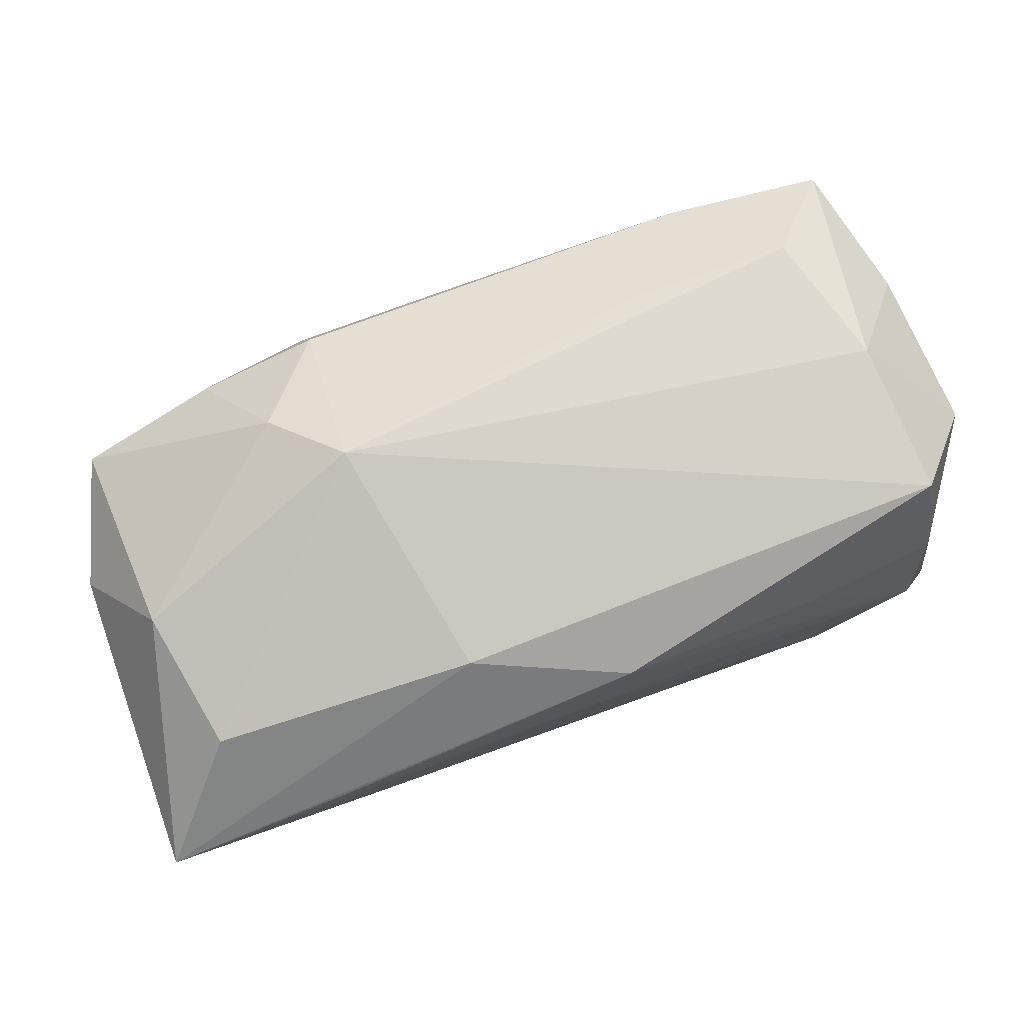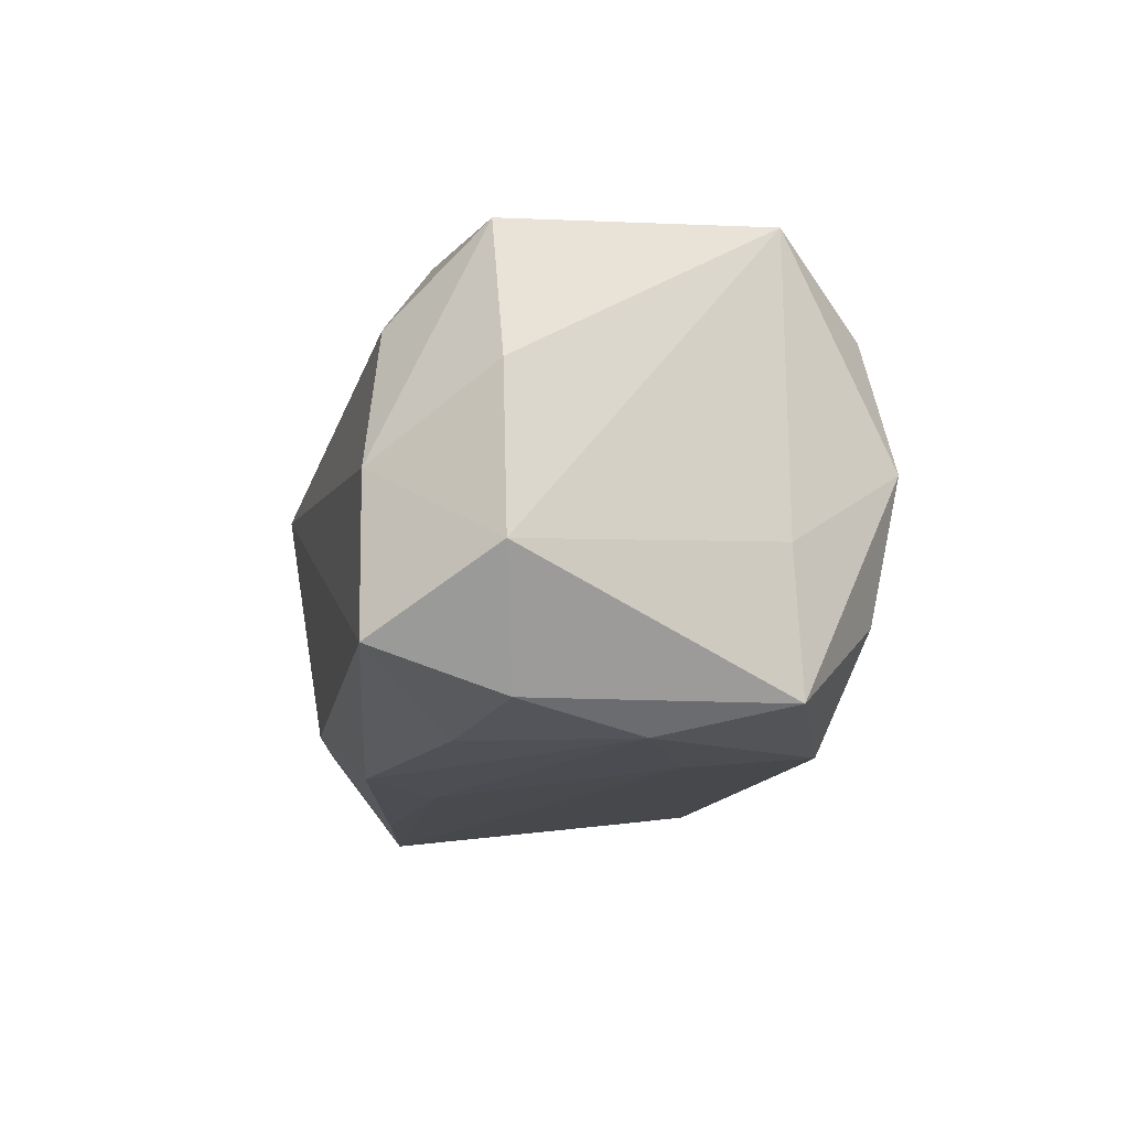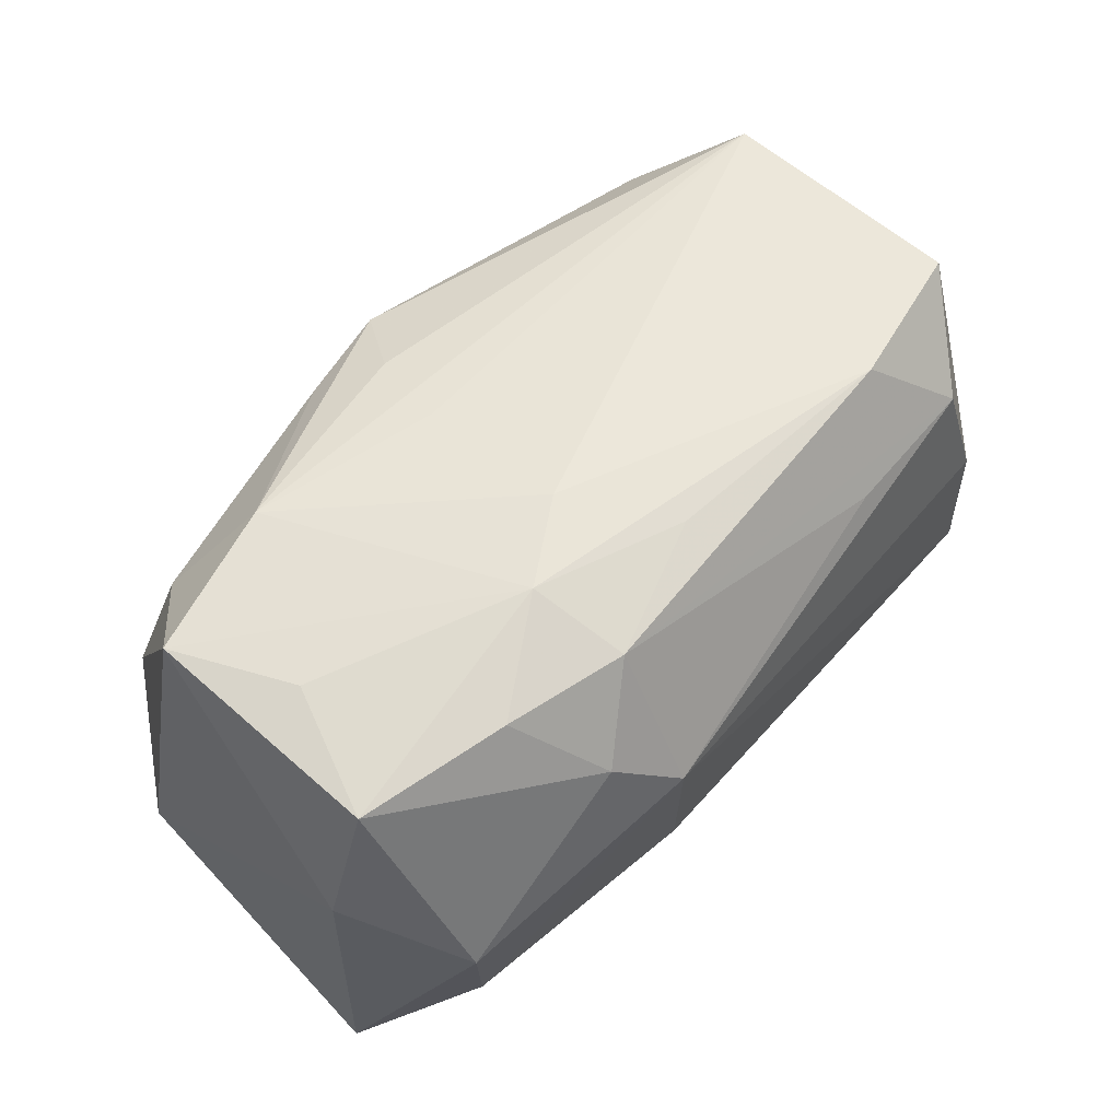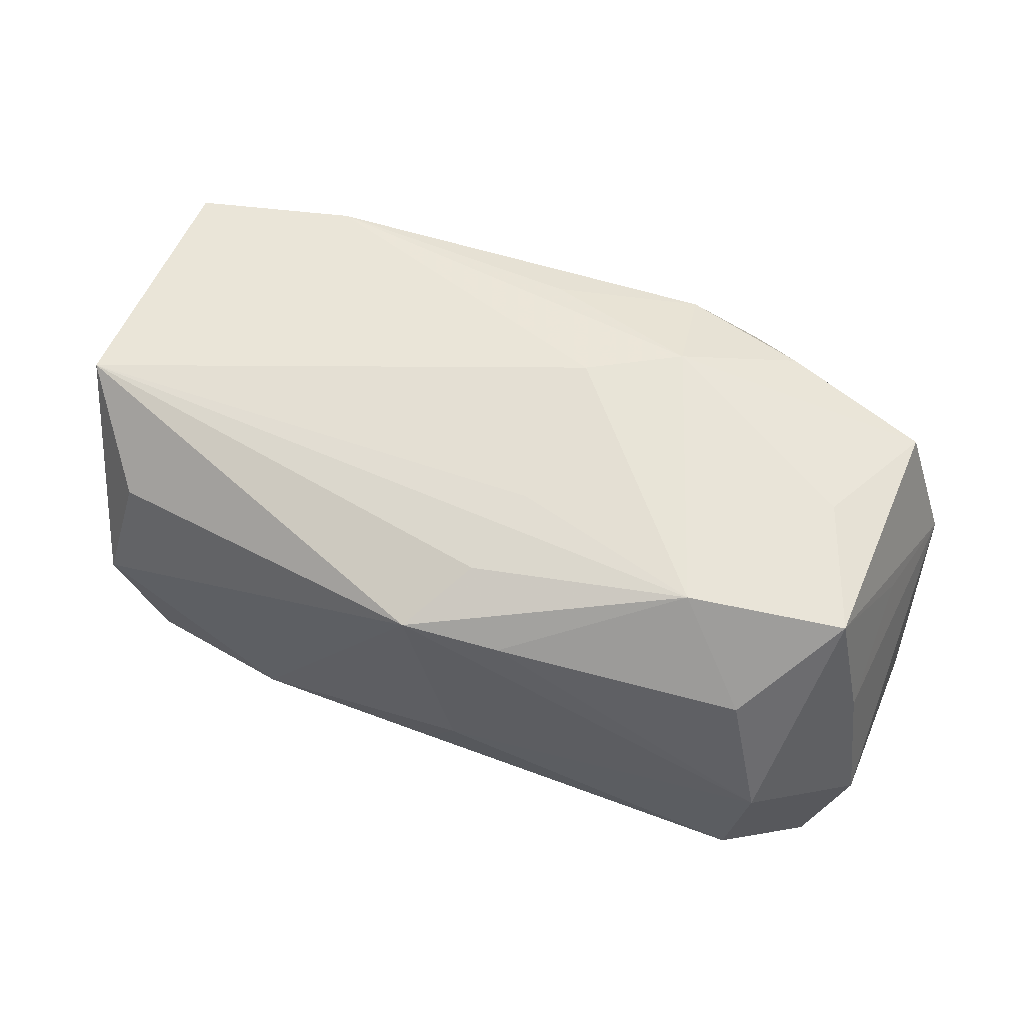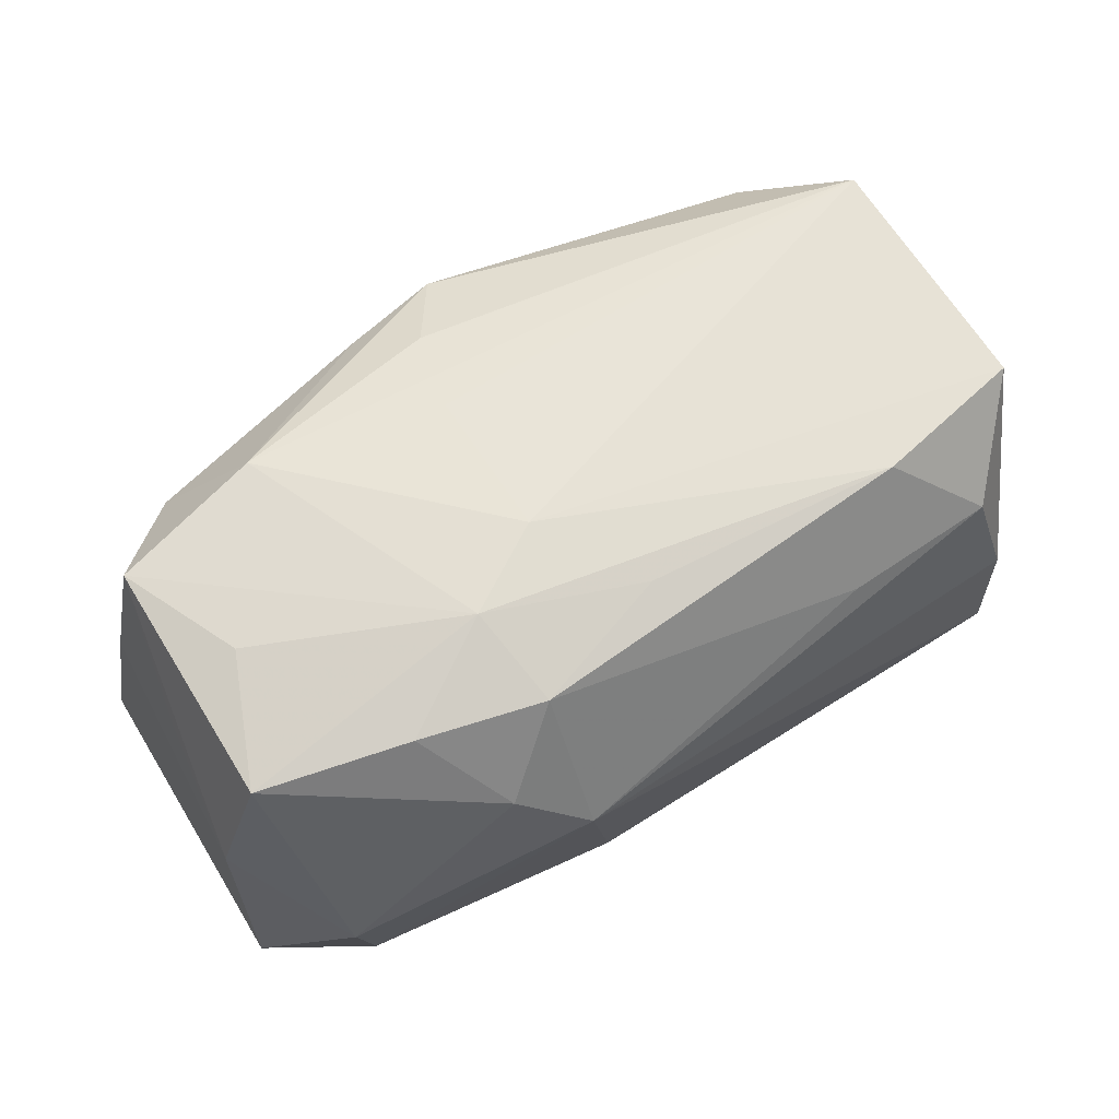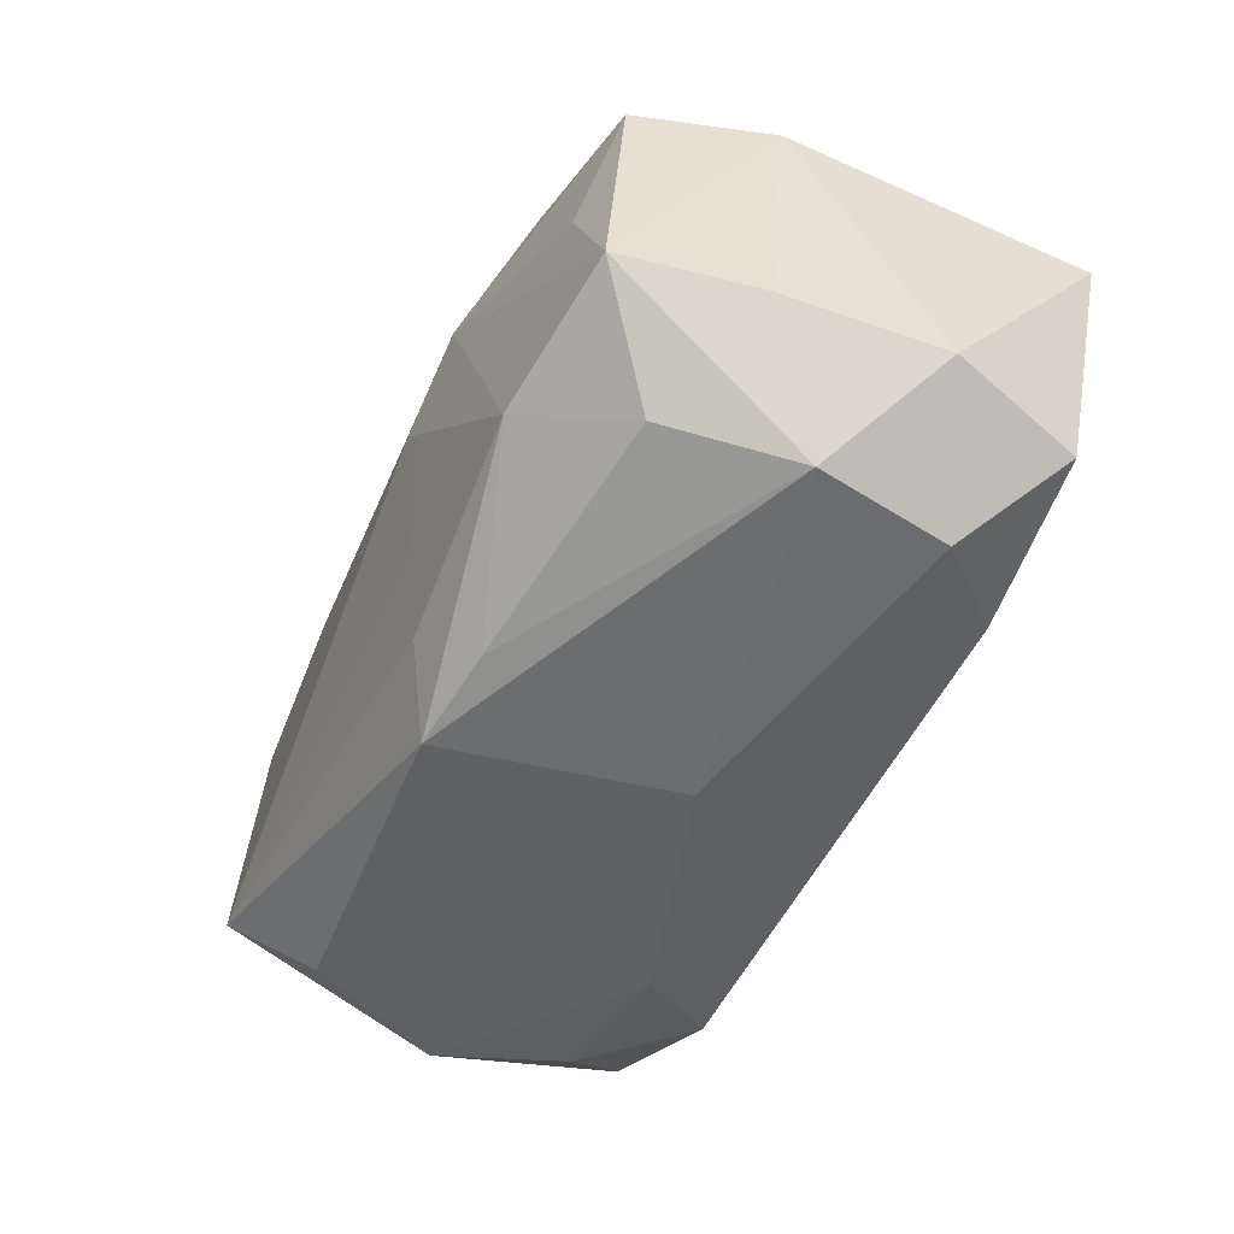
<metadata>
{"format":"obj","ext":"obj","renderer":"f3d","projection":"perspective","resolution":1024,"background":"white","views":[{"elev":78.9,"azim":159.7,"up":"+Y"},{"elev":-13.3,"azim":-103.5,"up":"+Z"},{"elev":58.3,"azim":127.5,"up":"+Z"},{"elev":57.1,"azim":18.3,"up":"+Z"},{"elev":65.3,"azim":143.8,"up":"+Z"},{"elev":-56.5,"azim":63.8,"up":"+Y"}]}
</metadata>
<code>
v -0.02924 -0.01573 -0.009774
v 0.0195 -0.01448 0.01859
v 0.03495 -0.002956 0.01029
v 0.01985 -0.01606 -0.01762
v -0.02747 0.0196 0.01037
v -0.03138 0.01089 -0.01617
v 0.01211 0.01485 0.01798
v -0.01955 0.01278 -0.01746
v 0.02228 0.0105 -0.01887
v 0.03014 0.01481 -0.01162
v -0.0305 0.001135 -0.01847
v 0.001898 -0.01688 -0.01499
v -0.0238 -0.01323 -0.01842
v -0.03024 0.02123 -0.0005696
v 0.03437 -0.01294 0.006661
v 0.01767 0.018 0.01153
v -0.001889 -0.01905 -0.01041
v 0.008866 0.01868 -0.01312
v 0.01291 0.007048 0.02053
v 0.02667 -0.02078 -0.01008
v 0.03721 0.006975 0.006164
v 0.03204 -0.01256 0.01734
v 0.03359 0.007458 0.01661
v -0.02972 -0.01523 0.01144
v -0.002137 -0.02178 0.0144
v 0.03204 0.01617 -0.0004762
v 0.004361 -0.00952 0.01884
v 0.03308 -0.0142 -0.01674
v -0.01759 -0.01808 -0.01058
v 0.0004978 0.01199 0.01898
v 0.03622 -0.01406 -0.005831
v -0.03383 0.01304 0.01699
v 0.002052 -0.01646 0.01719
v 0.02541 -0.01908 0.01121
v -0.00316 0.0166 -0.01819
v -0.03238 -0.01698 0.0007962
v -0.03085 0.02123 -0.01281
v -0.03482 -0.008629 -0.01643
v -0.02024 -0.004155 -0.01893
v 0.02189 0.01159 0.01796
v -0.03747 0.01263 -0.006737
v 0.01259 0.02123 0.006154
v 0.005529 0.003252 0.02066
v 0.0004218 0.01034 -0.01901
v -0.03523 -0.007513 0.01762
v 0.02854 -0.002174 0.01816
v 0.001356 -0.02065 -0.004573
v -0.01462 0.01934 0.01081
v -0.03646 0.01272 0.006053
v -0.03586 -0.007622 -0.005473
v 0.005778 -0.02116 0.01359
v 0.02843 -0.02167 0.0008786
v -0.02067 0.0149 0.01787
v 0.03774 0.007102 -0.01901
f 31 54 21
f 23 22 21
f 21 26 23
f 54 26 21
f 16 40 23
f 16 26 42
f 23 26 16
f 23 40 19
f 19 2 22
f 31 21 15
f 25 29 47
f 52 20 31
f 31 15 52
f 52 15 22
f 52 47 20
f 25 47 52
f 28 54 31
f 31 20 28
f 32 5 14
f 42 37 14
f 14 5 42
f 7 19 40
f 40 16 7
f 7 16 42
f 44 54 39
f 54 35 18
f 18 37 42
f 18 35 37
f 41 14 37
f 37 6 41
f 41 6 38
f 46 22 23
f 23 19 46
f 46 19 22
f 3 21 22
f 22 15 3
f 3 15 21
f 17 47 29
f 20 47 17
f 34 52 22
f 22 2 34
f 54 28 4
f 4 28 20
f 53 5 32
f 53 7 5
f 42 5 48
f 48 7 42
f 5 7 48
f 9 35 54
f 54 44 9
f 9 44 35
f 37 35 8
f 8 6 37
f 38 6 11
f 6 8 11
f 11 44 39
f 35 44 11
f 11 8 35
f 42 26 10
f 10 18 42
f 10 26 54
f 54 18 10
f 49 45 32
f 41 45 49
f 32 14 49
f 14 41 49
f 50 41 38
f 50 45 41
f 2 19 43
f 19 53 43
f 32 45 43
f 43 53 32
f 25 2 33
f 33 45 25
f 2 45 33
f 36 50 38
f 45 50 36
f 36 29 25
f 51 2 25
f 51 34 2
f 25 52 51
f 52 34 51
f 13 11 39
f 38 11 13
f 39 54 13
f 54 4 13
f 19 7 30
f 30 53 19
f 7 53 30
f 27 45 2
f 2 43 27
f 27 43 45
f 45 36 24
f 25 45 24
f 24 36 25
f 1 36 38
f 38 13 1
f 29 36 1
f 1 13 29
f 12 17 29
f 29 13 12
f 12 13 4
f 20 17 12
f 12 4 20

</code>
